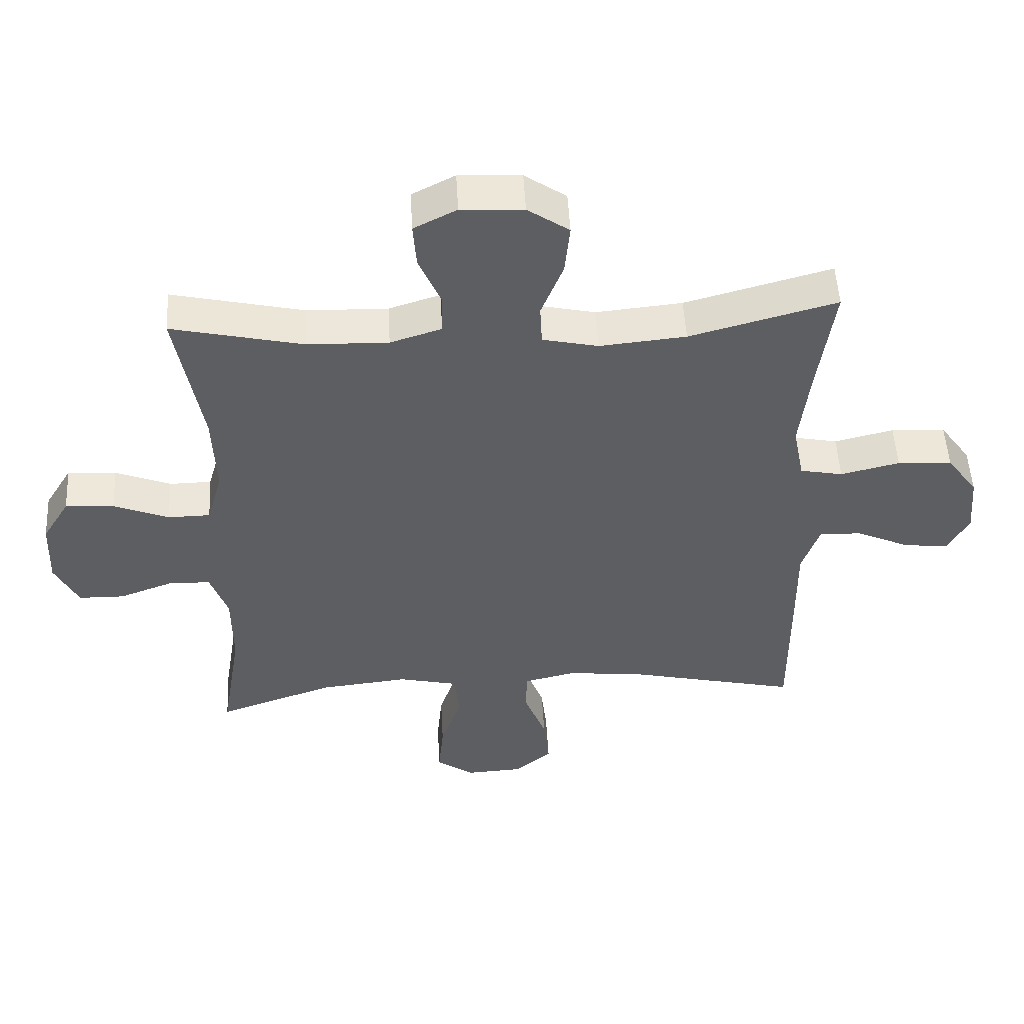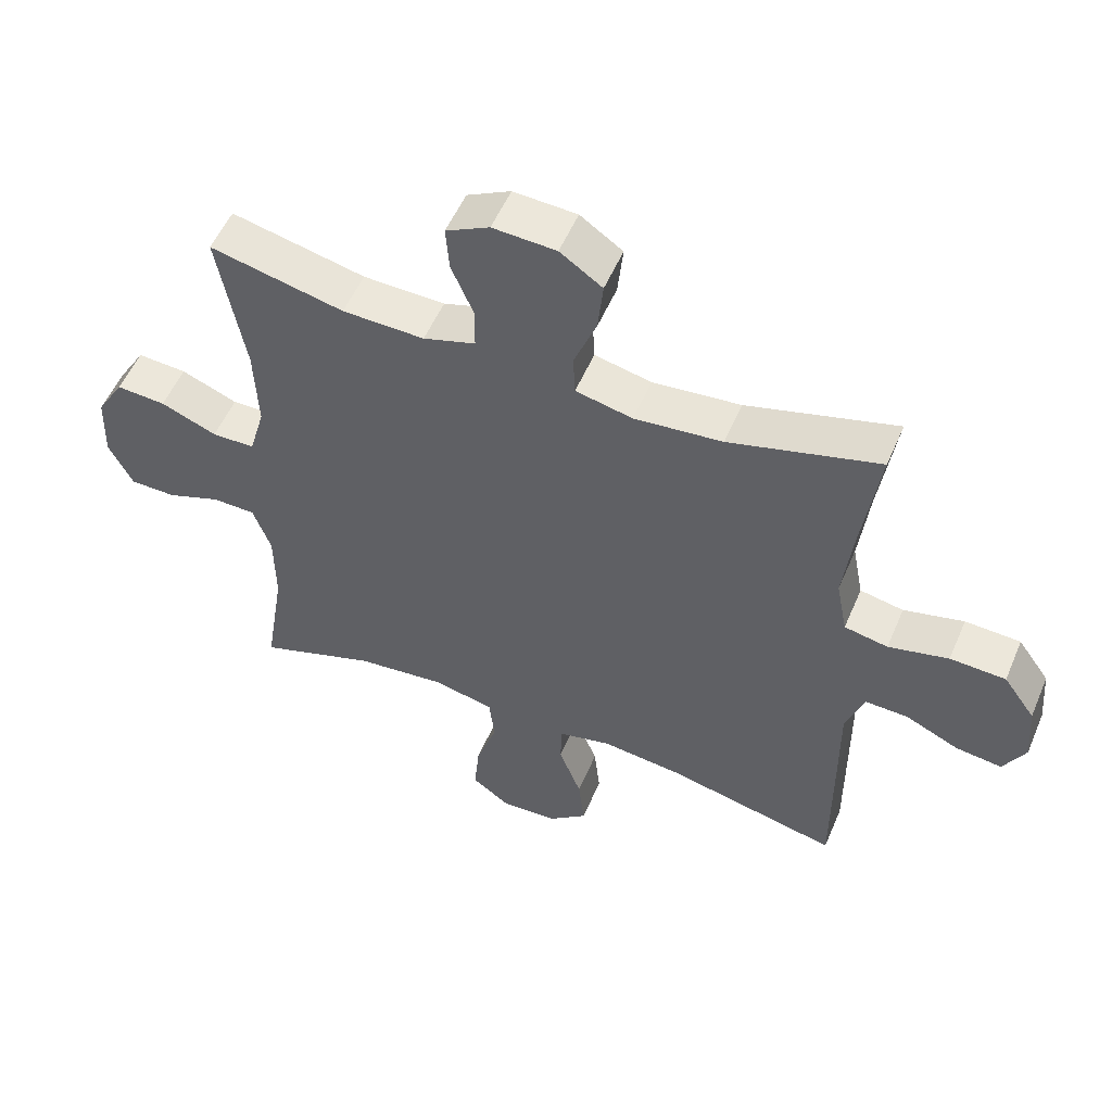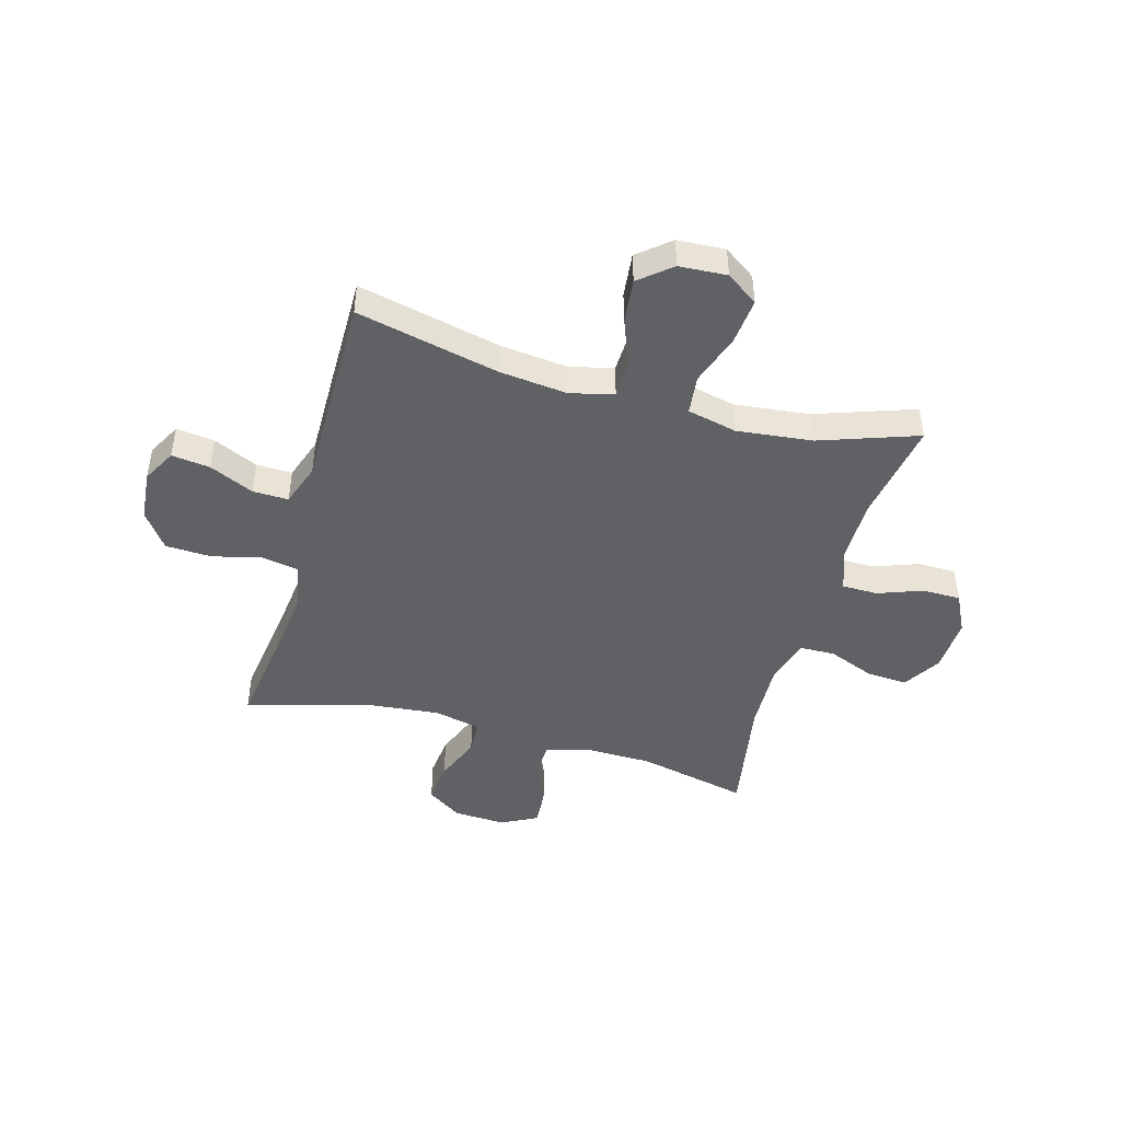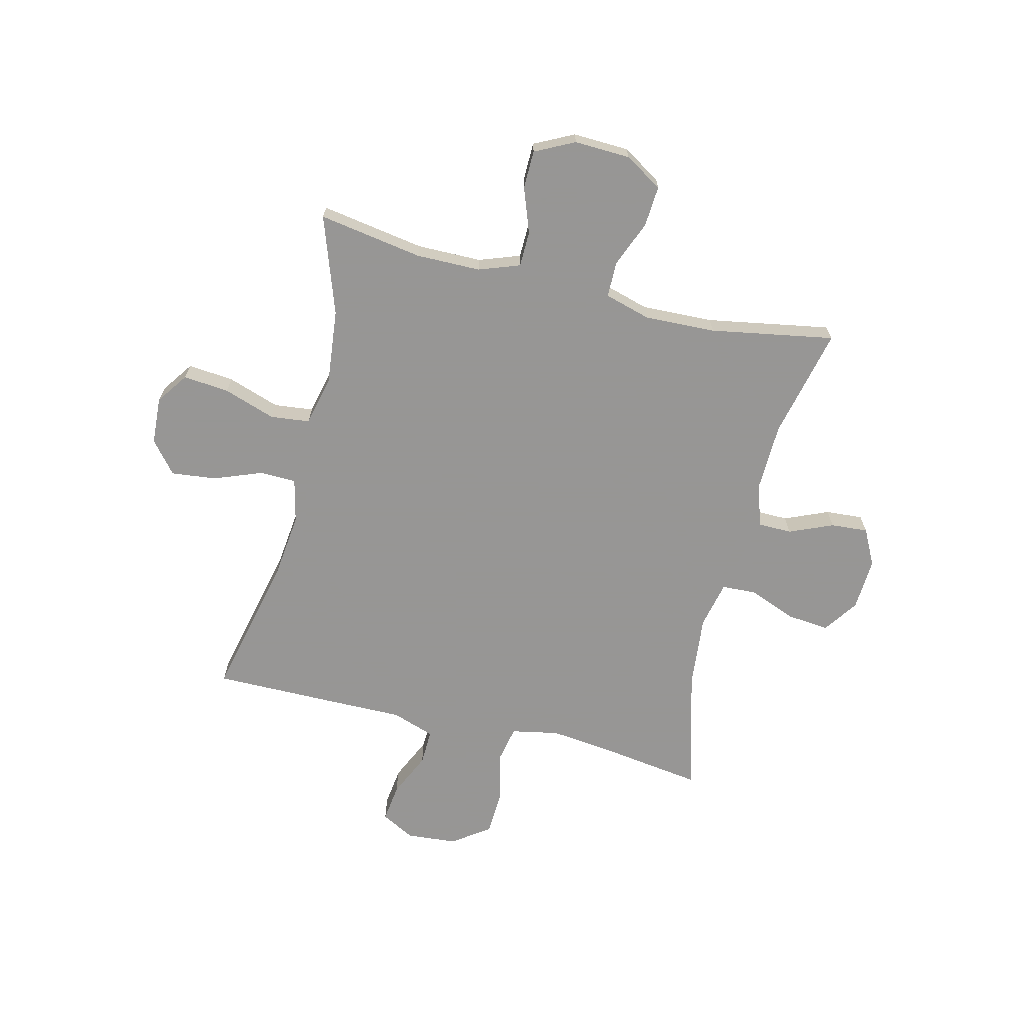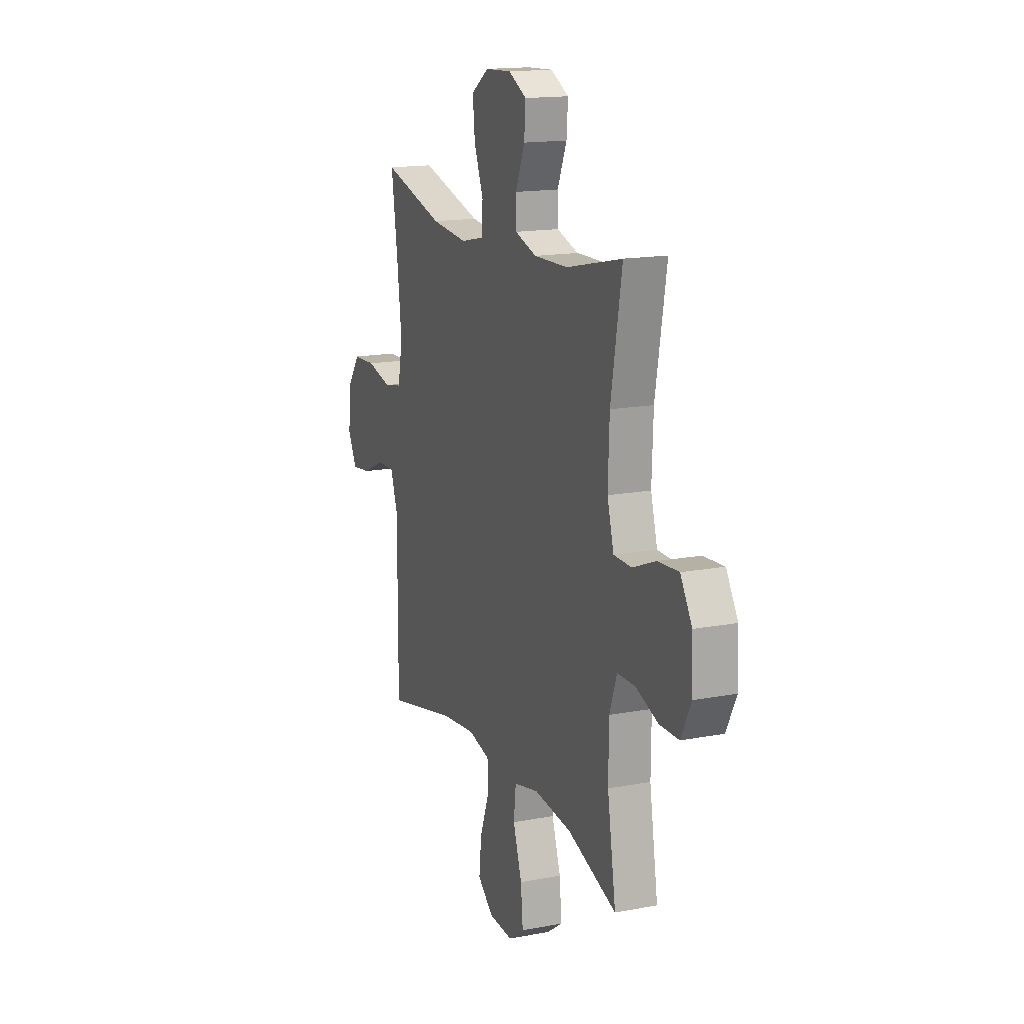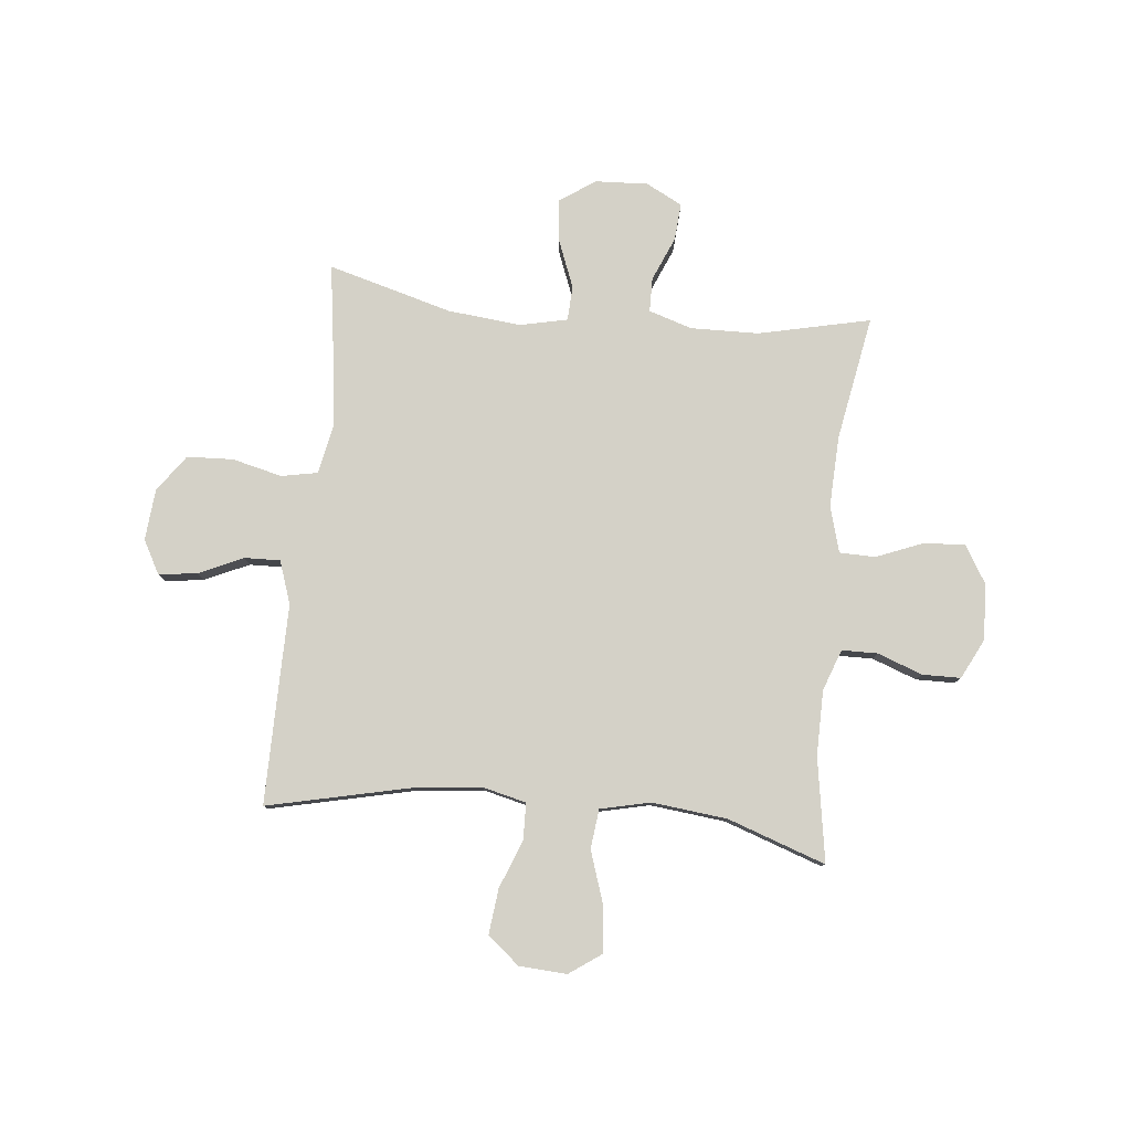
<metadata>
{"format":"obj","ext":"obj","renderer":"f3d","projection":"perspective","resolution":1024,"background":"white","views":[{"elev":51.1,"azim":-3.1,"up":"+Z"},{"elev":53.9,"azim":22.8,"up":"+Z"},{"elev":-45.4,"azim":164.4,"up":"+Y"},{"elev":-67.8,"azim":-103.8,"up":"+Y"},{"elev":15.8,"azim":-111.6,"up":"+Z"},{"elev":79.8,"azim":-174.1,"up":"+Y"}]}
</metadata>
<code>
v 0.5 0.07 0.5
v 0.475 0.07 0.325
v 0.46 0.07 0.197
v 0.477 0.07 0.11
v 0.543 0.07 0.097
v 0.634 0.07 0.119
v 0.718 0.07 0.115
v 0.766 0.07 0.048
v 0.774 0.07 -0.045
v 0.741 0.07 -0.106
v 0.671 0.07 -0.097
v 0.59 0.07 -0.06
v 0.525 0.07 -0.058
v 0.498 0.07 -0.136
v 0.499 0.07 -0.258
v 0.5 0.07 -0.5
v 0.241 0.07 -0.441
v 0.117 0.07 -0.427
v 0.037 0.07 -0.446
v 0.035 0.07 -0.512
v 0.069 0.07 -0.601
v 0.078 0.07 -0.683
v 0.02 0.07 -0.731
v -0.067 0.07 -0.736
v -0.125 0.07 -0.695
v -0.117 0.07 -0.611
v -0.085 0.07 -0.516
v -0.093 0.07 -0.444
v -0.184 0.07 -0.423
v -0.321 0.07 -0.438
v -0.5 0.07 -0.5
v -0.469 0.07 -0.31
v -0.47 0.07 -0.192
v -0.497 0.07 -0.117
v -0.562 0.07 -0.116
v -0.644 0.07 -0.146
v -0.714 0.07 -0.145
v -0.75 0.07 -0.073
v -0.746 0.07 0.029
v -0.704 0.07 0.098
v -0.629 0.07 0.093
v -0.544 0.07 0.059
v -0.479 0.07 0.06
v -0.455 0.07 0.144
v -0.46 0.07 0.274
v -0.5 0.07 0.5
v -0.297 0.07 0.454
v -0.173 0.07 0.451
v -0.094 0.07 0.476
v -0.093 0.07 0.538
v -0.127 0.07 0.618
v -0.132 0.07 0.686
v -0.066 0.07 0.72
v 0.03 0.07 0.715
v 0.094 0.07 0.671
v 0.086 0.07 0.593
v 0.052 0.07 0.507
v 0.055 0.07 0.444
v 0.141 0.07 0.425
v 0.274 0.07 0.438
v 0.5 0 0.5
v 0.475 0 0.325
v 0.46 0 0.197
v 0.477 0 0.11
v 0.543 0 0.097
v 0.634 0 0.119
v 0.718 0 0.115
v 0.766 0 0.048
v 0.774 0 -0.045
v 0.741 0 -0.106
v 0.671 0 -0.097
v 0.59 0 -0.06
v 0.525 0 -0.058
v 0.498 0 -0.136
v 0.499 0 -0.258
v 0.5 0 -0.5
v 0.241 0 -0.441
v 0.117 0 -0.427
v 0.037 0 -0.446
v 0.035 0 -0.512
v 0.069 0 -0.601
v 0.078 0 -0.683
v 0.02 0 -0.731
v -0.067 0 -0.736
v -0.125 0 -0.695
v -0.117 0 -0.611
v -0.085 0 -0.516
v -0.093 0 -0.444
v -0.184 0 -0.423
v -0.321 0 -0.438
v -0.5 0 -0.5
v -0.469 0 -0.31
v -0.47 0 -0.192
v -0.497 0 -0.117
v -0.562 0 -0.116
v -0.644 0 -0.146
v -0.714 0 -0.145
v -0.75 0 -0.073
v -0.746 0 0.029
v -0.704 0 0.098
v -0.629 0 0.093
v -0.544 0 0.059
v -0.479 0 0.06
v -0.455 0 0.144
v -0.46 0 0.274
v -0.5 0 0.5
v -0.297 0 0.454
v -0.173 0 0.451
v -0.094 0 0.476
v -0.093 0 0.538
v -0.127 0 0.618
v -0.132 0 0.686
v -0.066 0 0.72
v 0.03 0 0.715
v 0.094 0 0.671
v 0.086 0 0.593
v 0.052 0 0.507
v 0.055 0 0.444
v 0.141 0 0.425
v 0.274 0 0.438
f 54 55 56 57
f 54 57 58
f 53 54 58
f 50 51 52 53
f 49 50 53 58
f 48 49 58 59
f 45 46 47
f 44 45 47 48
f 43 44 48 59
f 39 40 41 42
f 39 42 43
f 38 39 43
f 35 36 37 38
f 34 35 38 43
f 33 34 43 59
f 30 31 32
f 29 30 32 33
f 28 29 33 59
f 24 25 26 27
f 22 23 24 27
f 20 21 22 27
f 19 20 27 28
f 18 19 28 59
f 14 15 16 17
f 13 14 17 18
f 9 10 11 12
f 9 12 13
f 8 9 13
f 5 6 7 8
f 4 5 8 13
f 60 1 2
f 60 2 3
f 59 60 3 4
f 4 13 18 59
f 117 116 115 114
f 118 117 114
f 118 114 113
f 113 112 111 110
f 118 113 110 109
f 119 118 109 108
f 107 106 105
f 108 107 105 104
f 119 108 104 103
f 102 101 100 99
f 103 102 99
f 103 99 98
f 98 97 96 95
f 103 98 95 94
f 119 103 94 93
f 92 91 90
f 93 92 90 89
f 119 93 89 88
f 87 86 85 84
f 87 84 83 82
f 87 82 81 80
f 88 87 80 79
f 119 88 79 78
f 77 76 75 74
f 78 77 74 73
f 72 71 70 69
f 73 72 69
f 73 69 68
f 68 67 66 65
f 73 68 65 64
f 62 61 120
f 63 62 120
f 64 63 120 119
f 119 78 73 64
f 1 61 62 2
f 2 62 63 3
f 3 63 64 4
f 4 64 65 5
f 5 65 66 6
f 6 66 67 7
f 7 67 68 8
f 8 68 69 9
f 9 69 70 10
f 10 70 71 11
f 11 71 72 12
f 12 72 73 13
f 13 73 74 14
f 14 74 75 15
f 15 75 76 16
f 16 76 77 17
f 17 77 78 18
f 18 78 79 19
f 19 79 80 20
f 20 80 81 21
f 21 81 82 22
f 22 82 83 23
f 23 83 84 24
f 24 84 85 25
f 25 85 86 26
f 26 86 87 27
f 27 87 88 28
f 28 88 89 29
f 29 89 90 30
f 30 90 91 31
f 31 91 92 32
f 32 92 93 33
f 33 93 94 34
f 34 94 95 35
f 35 95 96 36
f 36 96 97 37
f 37 97 98 38
f 38 98 99 39
f 39 99 100 40
f 40 100 101 41
f 41 101 102 42
f 42 102 103 43
f 43 103 104 44
f 44 104 105 45
f 45 105 106 46
f 46 106 107 47
f 47 107 108 48
f 48 108 109 49
f 49 109 110 50
f 50 110 111 51
f 51 111 112 52
f 52 112 113 53
f 53 113 114 54
f 54 114 115 55
f 55 115 116 56
f 56 116 117 57
f 57 117 118 58
f 58 118 119 59
f 59 119 120 60
f 60 120 61 1

</code>
